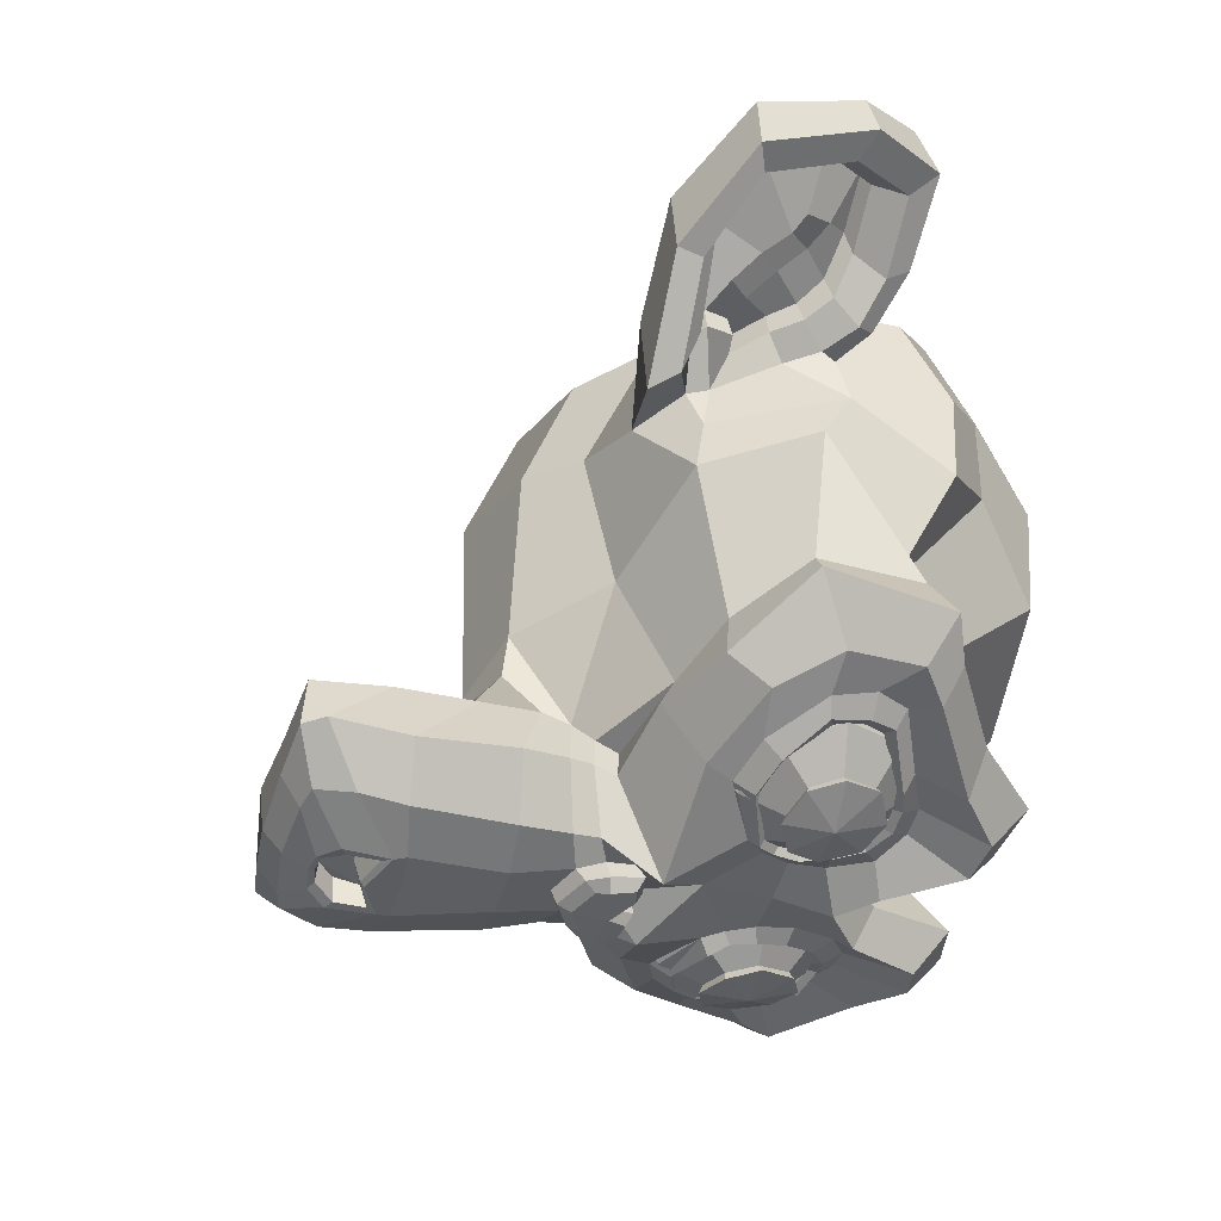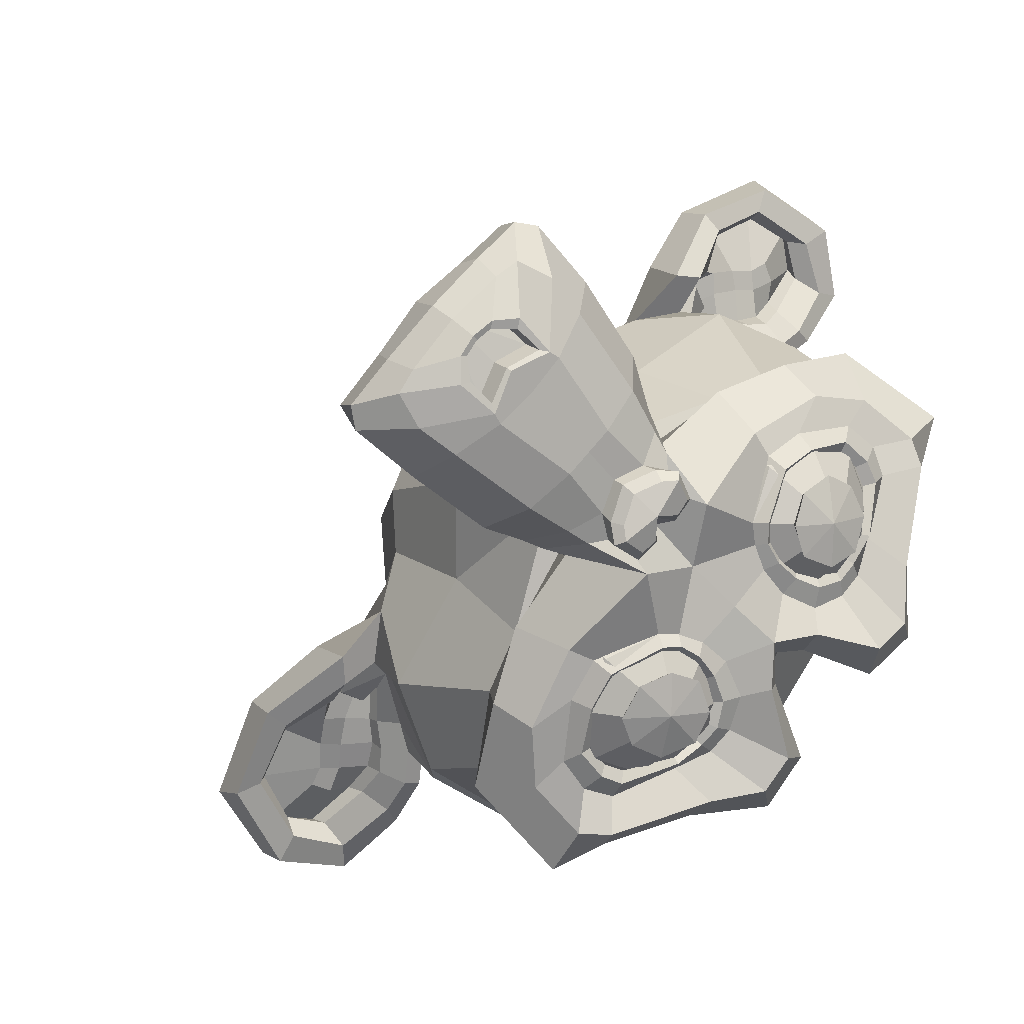
<metadata>
{"format":"obj","ext":"obj","renderer":"f3d","projection":"perspective","resolution":1024,"background":"white","views":[{"elev":-5.4,"azim":-107.0,"up":"+Z"},{"elev":-53.6,"azim":-141.9,"up":"+Z"}]}
</metadata>
<code>
o Suzanne.001
v 533.9 185.8 463.9
v 702.1 185.8 348.6
v 532.1 202.2 487.2
v 724.5 202.2 355.4
v 537.5 211.3 514.4
v 747.9 211.3 370.3
v 570 229.5 481.1
v 705.2 229.5 388.5
v 556.6 216.8 461.6
v 691.8 216.8 369
v 548.3 193.1 449.6
v 683.6 193.1 356.9
v 561.3 185.8 436.3
v 666.5 185.8 364.2
v 582 202.2 437.5
v 660.2 202.2 384
v 603.4 211.3 449.4
v 663.5 211.3 408.2
v 617.4 167.6 437.6
v 647.4 167.6 417
v 594.1 167.6 429.3
v 648.1 167.6 392.2
v 567.3 167.6 432.2
v 660.5 167.6 368.3
v 561.3 147.6 436.3
v 666.5 147.6 364.2
v 582 133 437.5
v 660.2 133 384
v 603.4 122.1 449.4
v 663.5 122.1 408.2
v 570 103.9 481.1
v 705.2 103.9 388.5
v 556.6 118.4 461.6
v 691.8 118.4 369
v 548.3 140.3 449.6
v 683.6 140.3 356.9
v 533.9 147.6 463.9
v 702.1 147.6 348.6
v 532.1 133 487.2
v 724.5 133 355.4
v 537.5 122.1 514.4
v 747.9 122.1 370.3
v 524.6 167.6 527.7
v 765 167.6 363
v 522.2 167.6 498.4
v 738.5 167.6 350.2
v 528.9 167.6 469.5
v 709.2 167.6 346
v 525.3 167.6 467.6
v 708.6 167.6 342
v 530.3 145.7 462
v 701.6 145.7 344.6
v 545.3 136.6 445.1
v 680.5 136.6 352.4
v 559.7 145.7 430.8
v 661.9 145.7 360.7
v 567.2 167.6 425.6
v 654.4 167.6 365.9
v 559.7 187.6 430.8
v 661.9 187.6 360.7
v 542.2 167.6 440.6
v 677.4 167.6 347.9
v 545.3 196.7 445.1
v 680.5 196.7 352.4
v 530.3 187.6 462
v 701.6 187.6 344.6
v 621.1 123.9 410.8
v 610.8 142.1 395.8
v 622.1 382.5 412.3
v 616 298.7 403.3
v 613.9 267.8 400.3
v 624.2 404.4 415.3
v 639.6 129.4 437.8
v 643.7 91.1 443.8
v 791 14.61 658.7
v 831.1 92.92 717.3
v 828 207.7 712.8
v 765.2 313.3 621.1
v 605.7 267.8 472.1
v 683.8 267.8 418.6
v 583.7 326.1 485
v 703.8 326.1 402.7
v 576.1 386.2 490.2
v 711.4 386.2 397.5
v 578.3 431.7 499.7
v 719.5 431.7 403
v 586.8 444.4 496.1
v 713 444.4 409.6
v 611.3 449.9 470.5
v 680.4 449.9 423.2
v 642.7 453.6 442.3
v 564.8 256.8 509
v 733 256.8 393.7
v 526.2 233.2 533.2
v 769.6 233.2 366.5
v 501 189.5 577
v 819.5 189.5 358.7
v 475.4 123.9 552.6
v 805.9 123.9 326.1
v 499.8 111.1 527
v 773.3 111.1 339.6
v 533.7 83.82 486.2
v 723 83.82 356.4
v 560.5 47.39 454.5
v 683.7 47.39 370.1
v 589 56.5 428.4
v 649.1 56.5 387.2
v 608 109.3 417.5
v 632.1 109.3 401
v 585.4 127.5 426.4
v 648.5 127.5 383.1
v 594 153 422.7
v 642.1 153 389.8
v 582 202.2 437.5
v 660.2 202.2 384
v 554.1 220.4 467.7
v 698.4 220.4 368.9
v 535.7 209.5 489.2
v 725 209.5 359.4
v 513.3 180.4 511.2
v 753.7 180.4 346.4
v 510.3 154.9 513.2
v 756.7 154.9 344.4
v 515.7 136.6 505.1
v 747.1 136.6 346.5
v 541.6 122.1 471.9
v 706.8 122.1 358.7
v 571 114.8 440.7
v 667.1 114.8 374.8
v 622.1 402.6 412.3
v 601.1 391.6 426.7
v 643.2 391.6 397.9
v 602.7 418.9 432.2
v 647.8 418.9 401.3
v 615.3 429.9 428
v 639.3 429.9 411.6
v 628.3 431.7 421.3
v 620.1 269.6 409.3
v 621.1 256.8 410.8
v 601.6 258.7 424.2
v 640.6 258.7 397.4
v 596 276.9 425.7
v 644.1 276.9 392.8
v 604.6 291.5 422.1
v 637.6 291.5 399.5
v 553.7 235 476.8
v 707 235 371.8
v 517.8 211.3 514.6
v 755.2 211.3 352
v 499.9 176.7 533.6
v 779.4 176.7 342.1
v 489.7 136.6 525.1
v 775.2 136.6 329.5
v 490.9 127.5 504.4
v 755.4 127.5 323.2
v 529.8 96.57 457.9
v 698 96.57 342.6
v 548.6 74.71 433.9
v 668.8 74.71 351.6
v 567.6 80.18 416.5
v 645.8 80.18 363
v 588.2 123.9 404.6
v 627.2 123.9 377.9
v 587.8 247.7 413.7
v 635.9 247.7 380.8
v 584.7 327.9 444.6
v 665.8 327.9 389
v 580.2 388 454.2
v 676.4 388 388.4
v 580.3 415.3 460.8
v 682.5 415.3 390.8
v 590.4 437.2 462.7
v 680.6 437.2 400.9
v 604 440.8 453.4
v 667.1 440.8 410.2
v 634.5 444.4 430.3
v 623.2 213.1 413.8
v 618 174.9 406.3
v 558 113 454
v 684.2 113 367.5
v 588.5 191.3 430.9
v 651.6 191.3 387.7
v 593.5 174.9 425.3
v 644.6 174.9 390.3
v 599.6 384.3 427.7
v 644.7 384.3 396.8
v 605 327.9 419.6
v 635.1 327.9 399
v 620.1 327.9 409.3
v 621.1 300.6 410.8
v 597.9 287.8 415.6
v 634 287.8 390.9
v 588.4 276.9 417.8
v 639.4 276.9 382.8
v 594.9 255 417.7
v 637 255 388.9
v 608.4 253.2 408.4
v 623.5 253.2 398.1
v 609.8 271.4 394.3
v 602.8 258.7 403.4
v 620.8 258.7 391.1
v 593.8 260.5 409.6
v 629.9 260.5 384.9
v 588.7 276.9 408.7
v 630.8 276.9 379.8
v 597.8 282.3 409.1
v 627.9 282.3 388.5
v 612.9 291.5 398.8
v 596.2 296.9 480.8
v 695.4 296.9 412.9
v 593.7 280.5 438.4
v 656.8 280.5 395.2
v 590.7 296.9 440.5
v 659.8 296.9 393.1
v 600.7 282.3 477.7
v 690.9 282.3 416
v 628.3 428.1 421.3
v 619.3 426.2 427.5
v 637.3 426.2 415.1
v 607.2 415.3 429.1
v 643.2 415.3 404.4
v 605.1 397.1 426.1
v 641.2 397.1 401.4
v 632.4 406.2 427.3
v 613.4 398.9 438.2
v 649.4 398.9 413.4
v 616.5 413.5 442.7
v 652.5 413.5 418
v 626.5 422.6 438
v 644.5 422.6 425.6
v 635.5 424.4 431.8
v 582.9 173.1 425.9
v 649 173.1 380.6
v 580.9 187.6 429.5
v 653 187.6 380.1
v 554.4 123.9 452
v 683.6 123.9 363.5
v 564.4 125.7 440.8
v 669.6 125.7 368.7
v 535.8 131.2 460.4
v 698.1 131.2 349.2
v 519.1 142.1 493.9
v 735.5 142.1 345.7
v 515.6 156.7 498.5
v 741 156.7 344.1
v 518.2 178.5 499
v 740.5 178.5 346.6
v 532.5 200.4 478.1
v 715.8 200.4 352.5
v 549 209.5 460.2
v 693.2 209.5 361.4
v 572.4 198.6 433.1
v 659.5 198.6 373.4
v 581.4 154.9 426.9
v 650.5 154.9 379.6
v 575.4 136.6 431.1
v 656.5 136.6 375.5
v 574 140.3 438.7
v 664.1 140.3 376.9
v 581.5 154.9 433.5
v 656.6 154.9 382
v 572.5 194.9 439.7
v 665.6 194.9 375.9
v 551 204 463.2
v 695.3 204 364.4
v 537.6 196.7 479
v 714.9 196.7 357.5
v 525.2 174.9 496.4
v 735.5 174.9 352.2
v 523.7 158.5 497.4
v 737 158.5 351.2
v 527.2 145.7 492.8
v 731.5 145.7 352.8
v 540.4 133 463.8
v 699.7 133 354.7
v 563.9 131.2 443.3
v 672.1 131.2 369.2
v 555.5 129.4 453.5
v 684.7 129.4 365
v 581 184 436
v 659.1 184 382.5
v 582.5 171.2 435
v 657.6 171.2 383.5
v 617.6 116.6 450.7
v 659.6 116.6 421.9
v 600 69.25 460.6
v 675.1 69.25 409.1
v 576.1 63.78 483.6
v 705.3 63.78 395.1
v 552.7 94.75 510.7
v 739 94.75 383
v 523.3 118.4 548.4
v 784.8 118.4 369.3
v 504.9 129.4 569.9
v 811.4 129.4 359.9
v 520.7 185.8 583.3
v 818.2 185.8 379.5
v 548.6 224.1 553.2
v 780 224.1 394.6
v 573 245.9 521
v 741.3 245.9 405.7
v 680.8 14.61 497.9
v 729.2 -5.429 568.5
v 807.4 269.6 682.7
v 694.2 331.5 517.5
v 658.2 451.7 464.9
v 673.6 411.7 487.4
v 676.7 357 491.9
v 681.8 337 499.4
v 547.9 169.4 655.2
v 875.5 169.4 430.8
v 559.8 149.4 675.8
v 890.4 149.4 449.3
v 627.8 162.1 739.6
v 925.3 162.1 535.7
v 722.9 122.1 749.5
v 900.2 122.1 628
v 568.4 235 636.8
v 850.9 235 443.2
v 626.3 253.2 663.3
v 854.7 253.2 506.8
v 652.3 225.9 720.6
v 898.7 225.9 551.7
v 741.8 211.3 725.5
v 871 211.3 637
v 620.3 306 506.3
v 710.4 306 444.5
v 650.4 320.6 527.6
v 719.5 320.6 480.3
v 612.9 389.8 518
v 724 389.8 441.8
v 619.3 340.6 511.3
v 715.5 340.6 445.4
v 603.3 437.2 520.1
v 729.5 437.2 433.6
v 643.5 400.7 501.4
v 697.6 400.7 464.4
v 647.5 349.7 500.9
v 695.6 349.7 467.9
v 629.7 444.4 491
v 692.8 444.4 447.8
v 620.2 289.6 499.7
v 704.4 289.6 442.1
v 616.6 276.9 491.2
v 697.7 276.9 435.6
v 614 264.1 484.1
v 692.1 264.1 430.6
v 656.7 315.1 549.8
v 737.9 315.1 494.2
v 696.8 296.9 643.7
v 811 296.9 565.5
v 723.8 258.7 702.5
v 856.1 258.7 611.9
v 682.2 21.89 686.8
v 856.5 21.89 567.4
v 641 7.32 626.7
v 815.3 7.32 507.3
v 600.9 25.53 568.2
v 775.2 25.53 448.7
v 573.6 102 531.6
v 750.9 102 410.1
v 534.9 129.4 584.7
v 814.4 129.4 393.2
v 560.1 118.4 582.8
v 803.5 118.4 416
v 588.5 60.14 627.4
v 834.9 60.14 458.6
v 549.2 92.92 634.5
v 855.7 92.92 424.5
v 581.1 80.18 681.1
v 887.6 80.18 471
v 621.4 49.21 675.5
v 867.8 49.21 506.7
v 654.4 65.6 723.6
v 900.8 65.6 554.7
v 613 98.39 727.6
v 919.5 98.39 517.6
v 677.4 147.6 747.5
v 914.8 147.6 584.9
v 697.8 218.6 722.5
v 884.1 218.6 594.9
v 587.9 147.6 700.7
v 903.4 147.6 484.5
v 621.2 264.1 578.5
v 777.5 264.1 471.4
v 664.1 269.6 650.7
v 829.3 269.6 537.5
v 578.5 129.4 716
v 921.1 129.4 481.2
v 586.6 256.8 679.5
v 884.1 256.8 475.6
v 562.3 247.7 753.5
v 962 247.7 479.7
v 529.1 211.3 805
v 1022 211.3 467.3
v 514.6 149.4 812.8
v 1034 149.4 456.5
v 537.1 105.7 797.3
v 1012 105.7 472
v 563.3 113 748.5
v 956.9 113 478.7
v 561.7 127.5 742.9
v 952.3 127.5 475.3
v 542 122.1 785.1
v 998.8 122.1 472.1
v 529 156.7 798.4
v 1016 156.7 464.9
v 539.6 205.8 791.2
v 1005 205.8 472.1
v 560.7 233.2 748
v 957.4 233.2 476.2
v 577.1 240.5 688.2
v 895.7 240.5 469.9
v 570.4 140.3 717.1
v 925 140.3 474.1
v 575.2 153 733.7
v 938.8 153 484.5
v 576.9 229.5 710.4
v 916.5 229.5 477.7
v 567.5 224.1 761.1
v 967.1 224.1 487.2
v 549.2 202.2 795.6
v 1006 202.2 482.7
v 540.2 165.8 801.8
v 1015 165.8 476.5
v 551.2 140.3 792.1
v 1002 140.3 483.2
v 569.4 143.9 757.5
v 963.1 143.9 487.8
v 584.4 156.7 705.3
v 909 156.7 482.9
v 594.2 184 716.3
v 915.7 184 495.9
v 609.2 202.2 706
v 900.7 202.2 506.2
v 597.2 204 714.2
v 912.7 204 498
v 592.7 220.4 717.3
v 917.2 220.4 494.9
v 598.7 227.7 713.2
v 911.2 227.7 499
v 588.4 224.1 662.8
v 867.9 224.1 471.3
v 603.3 229.5 681.3
v 879.8 229.5 491.9
v 605.4 215 684.3
v 881.8 215 494.9
v 593.5 176.7 699.1
v 900 176.7 489.1
v 582.6 167.6 722
v 925.2 167.6 487.2
v 589.8 169.4 732.5
v 932.4 169.4 497.7
v 604.9 227.7 722.2
v 917.4 227.7 508
v 597.3 220.4 727.3
v 924.9 220.4 502.9
v 601.9 205.8 724.2
v 920.4 205.8 506
v 613.9 202.2 716
v 908.4 202.2 514.2
v 598.8 184 726.3
v 923.4 184 503.9
v 573.6 147.6 770.1
v 973.3 147.6 496.2
v 554.4 143.9 803.2
v 1011 143.9 490.2
v 541.9 167.6 813.9
v 1026 167.6 482.4
v 549.9 204 806.2
v 1016 204 487.1
v 573.2 224.1 772.6
v 975.8 224.1 496.7
v 584.1 227.7 720.9
v 923.7 227.7 488.3
v 580.9 156.7 745.2
v 947.5 156.7 494
v 590.9 198.6 734
v 933.4 198.6 499.3
v 582.9 209.5 741.7
v 943.5 209.5 494.6
v 575 194.9 755.9
v 959.6 194.9 492.3
v 580.4 184 747.8
v 950 184 494.5
v 573 169.4 759.5
v 963.6 169.4 491.8
v 566.5 180.4 766.1
v 972.2 180.4 488.1
v 557 174.9 774.8
v 983.7 174.9 482.4
v 561.5 160.3 771.7
v 979.2 160.3 485.5
v 585.9 122.1 781.5
v 979.6 122.1 511.8
v 550.6 114.8 823.4
v 1031 114.8 494
v 521.9 154.9 829.8
v 1048 154.9 469.5
v 536.5 211.3 828.6
v 1041 211.3 482.7
v 583.9 244.1 785.1
v 983.6 244.1 511.2
v 610.4 253.2 720.6
v 913.9 253.2 512.6
v 604.1 134.8 740.4
v 934.6 134.8 513.9
f 47 45 3 1
f 4 46 48 2
f 45 43 5 3
f 6 44 46 4
f 3 5 7 9
f 8 6 4 10
f 1 3 9 11
f 10 4 2 12
f 11 9 15 13
f 16 10 12 14
f 9 7 17 15
f 18 8 10 16
f 15 17 19 21
f 20 18 16 22
f 13 15 21 23
f 22 16 14 24
f 23 21 27 25
f 28 22 24 26
f 21 19 29 27
f 30 20 22 28
f 27 29 31 33
f 32 30 28 34
f 25 27 33 35
f 34 28 26 36
f 35 33 39 37
f 40 34 36 38
f 33 31 41 39
f 42 32 34 40
f 39 41 43 45
f 44 42 40 46
f 37 39 45 47
f 46 40 38 48
f 47 49 51 37
f 52 50 48 38
f 37 51 53 35
f 54 52 38 36
f 35 53 55 25
f 56 54 36 26
f 25 55 57 23
f 58 56 26 24
f 23 57 59 13
f 60 58 24 14
f 13 59 63 11
f 64 60 14 12
f 11 63 65 1
f 66 64 12 2
f 1 65 49 47
f 50 66 2 48
f 61 49 65
f 50 62 66
f 63 61 65
f 62 64 66
f 61 63 59
f 64 62 60
f 61 59 57
f 60 62 58
f 61 57 55
f 58 62 56
f 61 55 53
f 56 62 54
f 61 53 51
f 54 62 52
f 61 51 49
f 52 62 50
f 89 91 176 174
f 176 91 90 175
f 87 89 174 172
f 175 90 88 173
f 85 87 172 170
f 173 88 86 171
f 83 85 170 168
f 171 86 84 169
f 81 83 168 166
f 169 84 82 167
f 79 164 146 92
f 147 165 80 93
f 92 146 148 94
f 149 147 93 95
f 94 148 150 96
f 151 149 95 97
f 96 150 152 98
f 153 151 97 99
f 98 152 154 100
f 155 153 99 101
f 100 154 156 102
f 157 155 101 103
f 102 156 158 104
f 159 157 103 105
f 104 158 160 106
f 161 159 105 107
f 106 160 162 108
f 163 161 107 109
f 108 162 68 67
f 68 163 109 67
f 110 162 160 128
f 161 163 111 129
f 128 160 158 179
f 159 161 129 180
f 126 179 158 156
f 159 180 127 157
f 124 126 156 154
f 157 127 125 155
f 122 124 154 152
f 155 125 123 153
f 120 122 152 150
f 153 123 121 151
f 118 120 150 148
f 151 121 119 149
f 116 118 148 146
f 149 119 117 147
f 114 116 146 164
f 147 117 115 165
f 114 164 177 181
f 177 165 115 182
f 110 112 68 162
f 68 113 111 163
f 112 183 178 68
f 178 184 113 68
f 177 178 183 181
f 184 178 177 182
f 135 174 176 137
f 176 175 136 137
f 133 172 174 135
f 175 173 134 136
f 131 170 172 133
f 173 171 132 134
f 166 168 185 187
f 186 169 167 188
f 131 185 168 170
f 169 186 132 171
f 144 187 189 190
f 189 188 145 190
f 185 69 189 187
f 189 69 186 188
f 130 69 185 131
f 186 69 130 132
f 142 144 191 193
f 192 145 143 194
f 140 142 193 195
f 194 143 141 196
f 139 140 195 197
f 196 141 139 198
f 138 139 197 71
f 198 139 138 71
f 190 70 191 144
f 192 70 190 145
f 70 208 206 191
f 207 208 70 192
f 71 197 200 199
f 201 198 71 199
f 197 195 202 200
f 203 196 198 201
f 195 193 204 202
f 205 194 196 203
f 193 191 206 204
f 207 192 194 205
f 199 200 202 204
f 203 201 199 205
f 199 204 206 208
f 207 205 199 208
f 139 177 164 140
f 165 177 139 141
f 140 164 211 142
f 212 165 141 143
f 142 211 213 144
f 214 212 143 145
f 144 213 166 187
f 167 214 145 188
f 81 166 213 209
f 214 167 82 210
f 209 213 211 215
f 212 214 210 216
f 79 215 211 164
f 212 216 80 165
f 131 222 72 130
f 72 223 132 130
f 133 220 222 131
f 223 221 134 132
f 135 218 220 133
f 221 219 136 134
f 137 217 218 135
f 219 217 137 136
f 217 231 229 218
f 230 231 217 219
f 218 229 227 220
f 228 230 219 221
f 220 227 225 222
f 226 228 221 223
f 222 225 224 72
f 224 226 223 72
f 224 225 229 231
f 230 226 224 231
f 225 227 229
f 228 226 230
f 183 232 234 181
f 235 233 184 182
f 112 254 232 183
f 233 255 113 184
f 110 256 254 112
f 255 257 111 113
f 181 234 252 114
f 253 235 182 115
f 114 252 250 116
f 251 253 115 117
f 116 250 248 118
f 249 251 117 119
f 118 248 246 120
f 247 249 119 121
f 120 246 244 122
f 245 247 121 123
f 122 244 242 124
f 243 245 123 125
f 124 242 240 126
f 241 243 125 127
f 126 240 236 179
f 237 241 127 180
f 179 236 238 128
f 239 237 180 129
f 128 238 256 110
f 257 239 129 111
f 238 276 258 256
f 259 277 239 257
f 236 278 276 238
f 277 279 237 239
f 240 274 278 236
f 279 275 241 237
f 242 272 274 240
f 275 273 243 241
f 244 270 272 242
f 273 271 245 243
f 246 268 270 244
f 271 269 247 245
f 248 266 268 246
f 269 267 249 247
f 250 264 266 248
f 267 265 251 249
f 252 262 264 250
f 265 263 253 251
f 234 280 262 252
f 263 281 235 253
f 256 258 260 254
f 261 259 257 255
f 254 260 282 232
f 283 261 255 233
f 232 282 280 234
f 281 283 233 235
f 67 73 284 108
f 285 73 67 109
f 108 284 286 106
f 287 285 109 107
f 106 286 288 104
f 289 287 107 105
f 104 288 290 102
f 291 289 105 103
f 102 290 292 100
f 293 291 103 101
f 100 292 294 98
f 295 293 101 99
f 98 294 296 96
f 297 295 99 97
f 96 296 298 94
f 299 297 97 95
f 94 298 300 92
f 301 299 95 93
f 308 338 328 309
f 329 339 308 309
f 307 336 338 308
f 339 337 307 308
f 306 340 336 307
f 337 341 306 307
f 89 340 306 91
f 306 341 90 91
f 87 334 340 89
f 341 335 88 90
f 85 330 334 87
f 335 331 86 88
f 83 332 330 85
f 331 333 84 86
f 330 332 338 336
f 339 333 331 337
f 330 336 340 334
f 341 337 331 335
f 326 328 338 332
f 339 329 327 333
f 81 326 332 83
f 333 327 82 84
f 209 215 344 342
f 345 216 210 343
f 81 209 342 326
f 343 210 82 327
f 79 346 344 215
f 345 347 80 216
f 79 92 300 346
f 301 93 80 347
f 77 304 352 324
f 353 304 77 325
f 304 78 350 352
f 351 78 304 353
f 78 305 348 350
f 349 305 78 351
f 305 309 328 348
f 329 309 305 349
f 326 342 348 328
f 349 343 327 329
f 296 310 318 298
f 319 311 297 299
f 76 77 324 316
f 325 77 76 317
f 302 303 356 358
f 357 303 302 359
f 303 75 354 356
f 355 75 303 357
f 75 76 316 354
f 317 76 75 355
f 292 364 362 294
f 363 365 293 295
f 364 366 368 362
f 369 367 365 363
f 366 372 370 368
f 371 373 367 369
f 372 374 376 370
f 377 375 373 371
f 314 376 374 378
f 375 377 315 379
f 316 378 374 354
f 375 379 317 355
f 354 374 372 356
f 373 375 355 357
f 356 372 366 358
f 367 373 357 359
f 358 366 364 360
f 365 367 359 361
f 290 360 364 292
f 365 361 291 293
f 74 302 358 360
f 359 302 74 361
f 284 290 288 286
f 289 291 285 287
f 284 74 360 290
f 361 74 285 291
f 73 74 284
f 74 73 285
f 294 362 310 296
f 311 363 295 297
f 310 362 368 312
f 369 363 311 313
f 312 368 370 382
f 371 369 313 383
f 314 382 370 376
f 371 383 315 377
f 348 384 386 350
f 387 385 349 351
f 318 320 386 384
f 387 321 319 385
f 298 318 384 300
f 385 319 299 301
f 300 384 342 344
f 343 385 301 345
f 342 384 348
f 385 343 349
f 300 344 346
f 345 301 347
f 314 378 380 322
f 381 379 315 323
f 316 324 380 378
f 381 325 317 379
f 320 322 380 386
f 381 323 321 387
f 350 386 380 352
f 381 387 351 353
f 324 352 380
f 353 325 381
f 400 402 414 388
f 415 403 401 389
f 400 398 404 402
f 405 399 401 403
f 398 396 406 404
f 407 397 399 405
f 396 394 408 406
f 409 395 397 407
f 394 392 410 408
f 411 393 395 409
f 392 390 412 410
f 413 391 393 411
f 410 412 418 420
f 419 413 411 421
f 408 410 420 422
f 421 411 409 423
f 406 408 422 424
f 423 409 407 425
f 404 406 424 426
f 425 407 405 427
f 402 404 426 428
f 427 405 403 429
f 402 428 416 414
f 417 429 403 415
f 318 442 444 320
f 445 443 319 321
f 320 444 412 390
f 413 445 321 391
f 310 312 442 318
f 443 313 311 319
f 382 388 414 430
f 415 389 383 431
f 412 444 440 418
f 441 445 413 419
f 438 440 444 446
f 445 441 439 447
f 434 436 438 446
f 439 437 435 447
f 432 434 446 448
f 447 435 433 449
f 430 450 432 448
f 433 451 431 449
f 414 416 450 430
f 451 417 415 431
f 312 382 430 448
f 431 383 313 449
f 312 448 446 442
f 447 449 313 443
f 442 446 444
f 447 443 445
f 416 476 452 450
f 453 477 417 451
f 450 452 462 432
f 463 453 451 433
f 432 462 460 434
f 461 463 433 435
f 434 460 458 436
f 459 461 435 437
f 436 458 456 438
f 457 459 437 439
f 438 456 454 440
f 455 457 439 441
f 440 454 474 418
f 475 455 441 419
f 428 464 476 416
f 477 465 429 417
f 426 466 464 428
f 465 467 427 429
f 424 468 466 426
f 467 469 425 427
f 422 470 468 424
f 469 471 423 425
f 420 472 470 422
f 471 473 421 423
f 418 474 472 420
f 473 475 419 421
f 458 478 480 456
f 481 479 459 457
f 478 484 482 480
f 483 485 479 481
f 484 486 488 482
f 489 487 485 483
f 486 492 490 488
f 491 493 487 489
f 464 492 486 476
f 487 493 465 477
f 452 476 486 484
f 487 477 453 485
f 452 484 478 462
f 479 485 453 463
f 458 460 462 478
f 463 461 459 479
f 454 456 480 474
f 481 457 455 475
f 472 474 480 482
f 481 475 473 483
f 470 472 482 488
f 483 473 471 489
f 468 470 488 490
f 489 471 469 491
f 466 468 490 492
f 491 469 467 493
f 464 466 492
f 467 465 493
f 392 502 504 390
f 505 503 393 391
f 394 500 502 392
f 503 501 395 393
f 396 498 500 394
f 501 499 397 395
f 398 496 498 396
f 499 497 399 397
f 400 494 496 398
f 497 495 401 399
f 388 506 494 400
f 495 507 389 401
f 494 506 504 502
f 505 507 495 503
f 494 502 500 496
f 501 503 495 497
f 496 500 498
f 501 497 499
f 314 506 388 382
f 389 507 315 383
f 314 322 504 506
f 505 323 315 507
f 320 390 504 322
f 505 391 321 323

</code>
